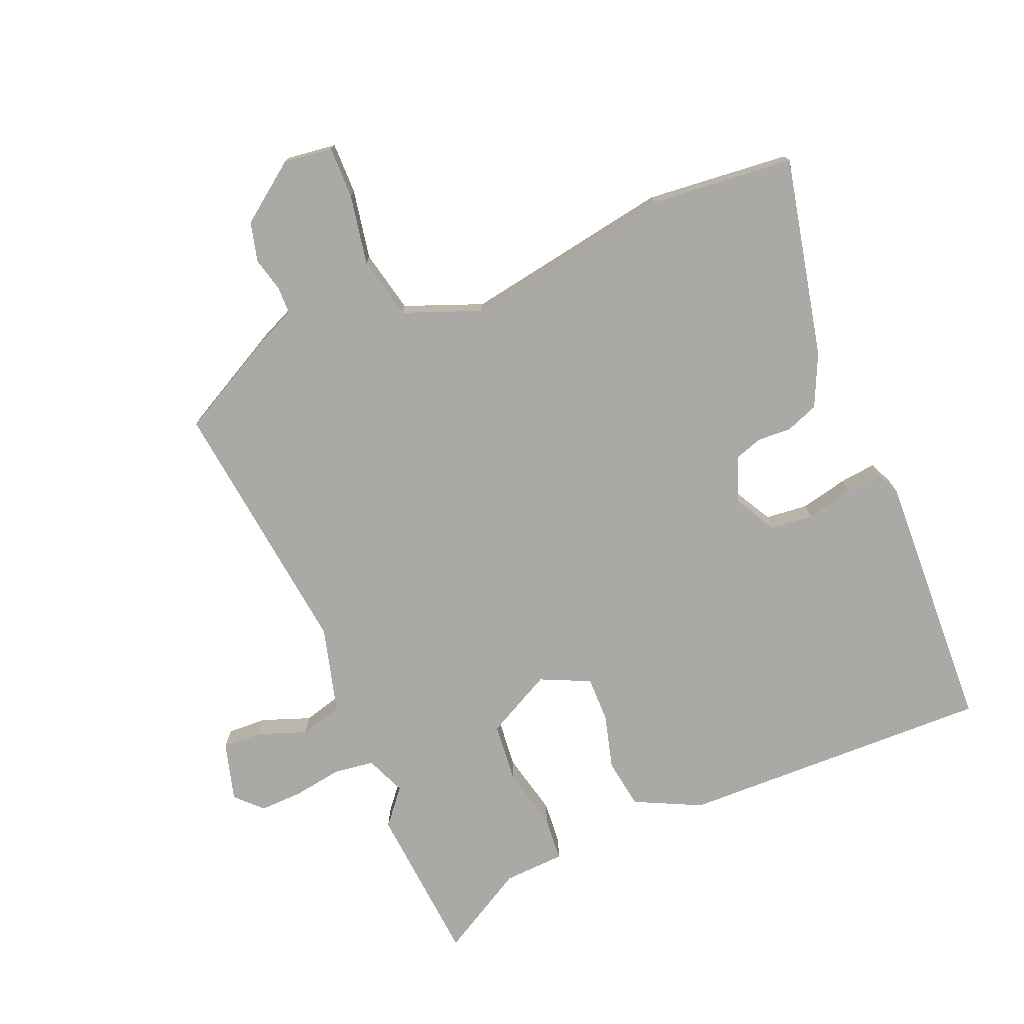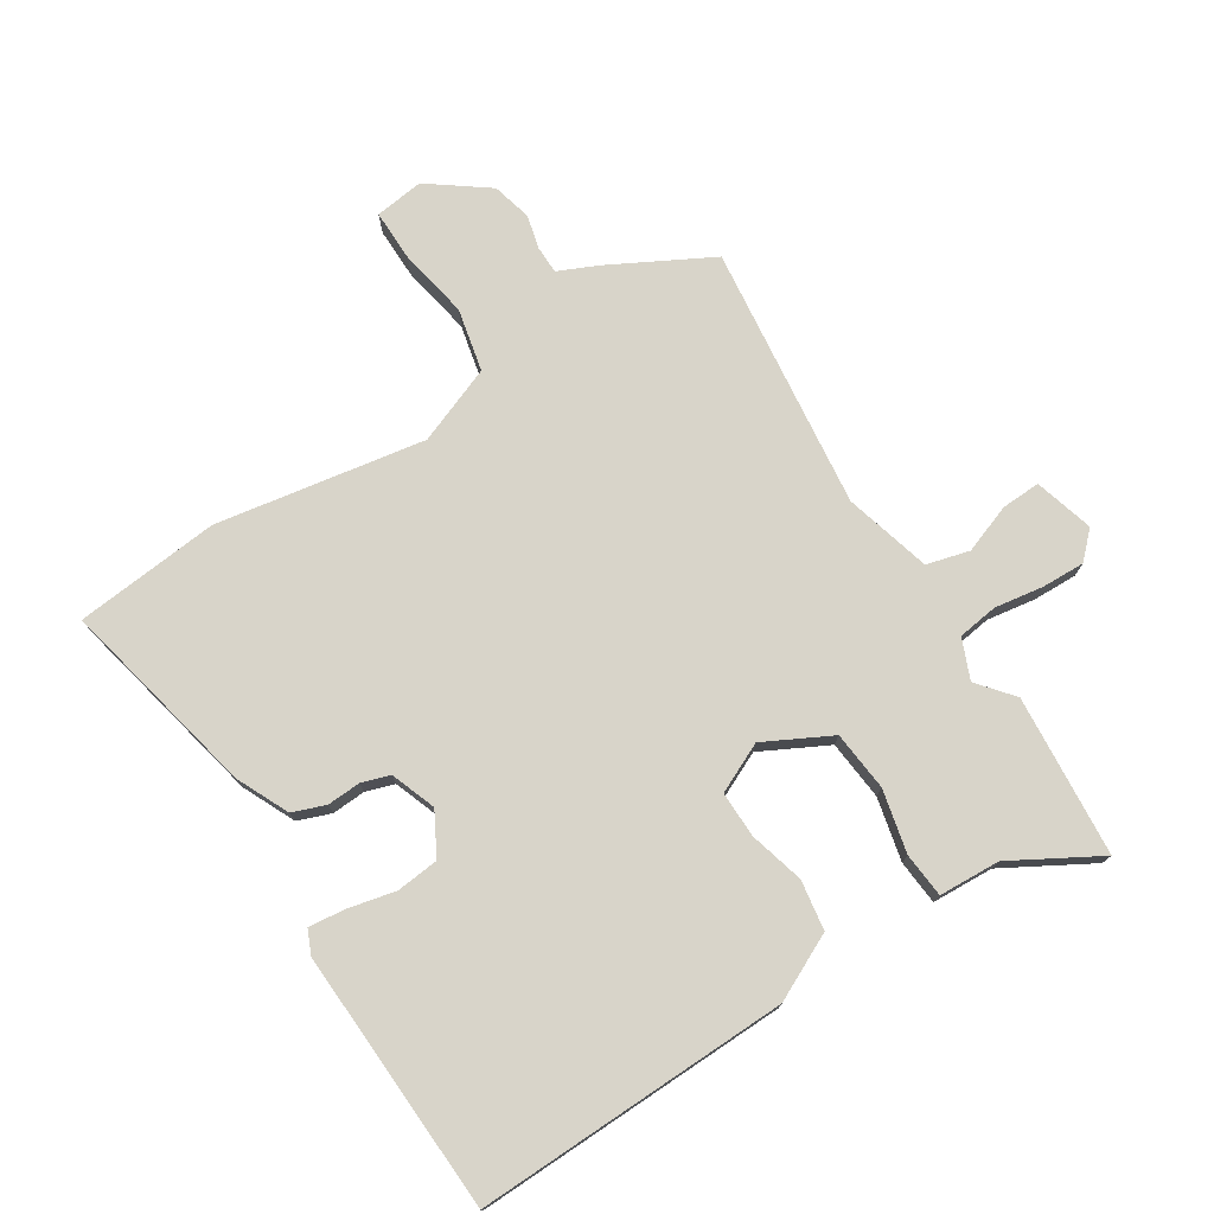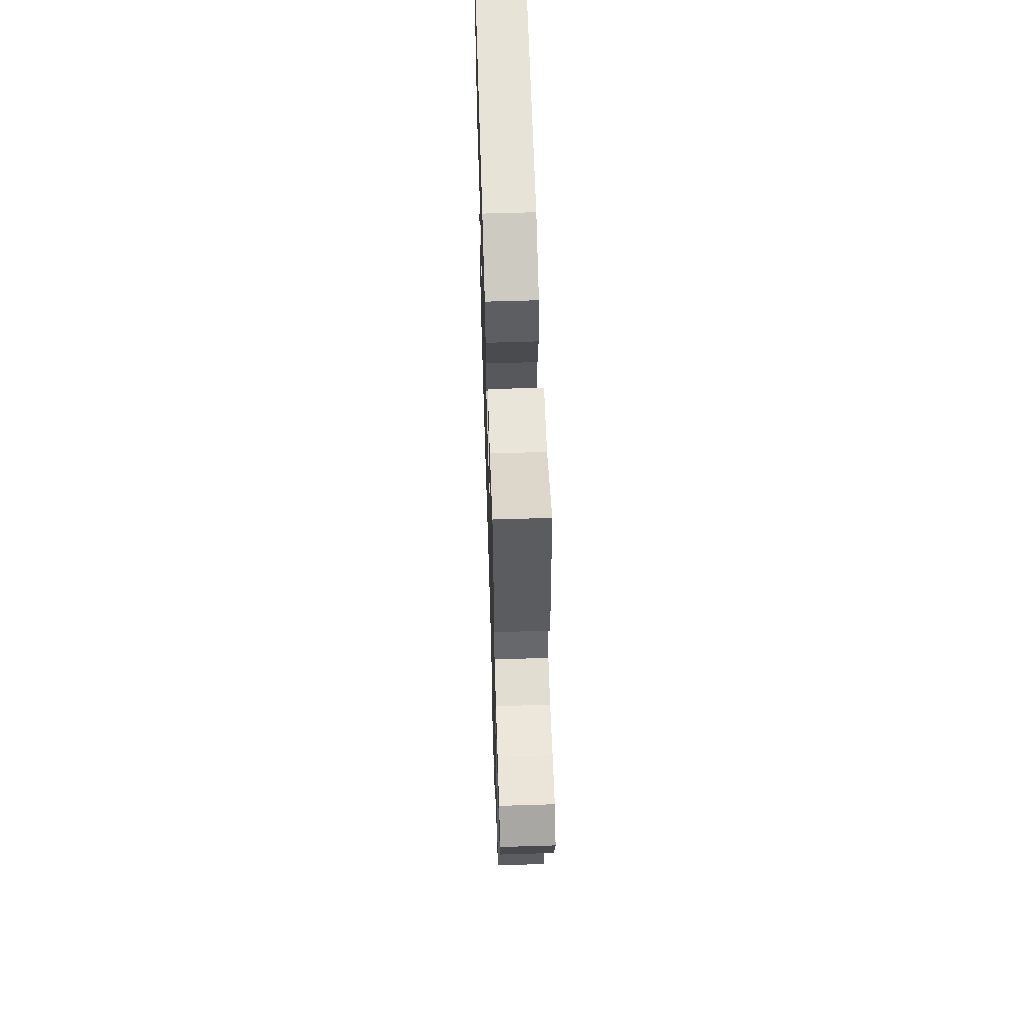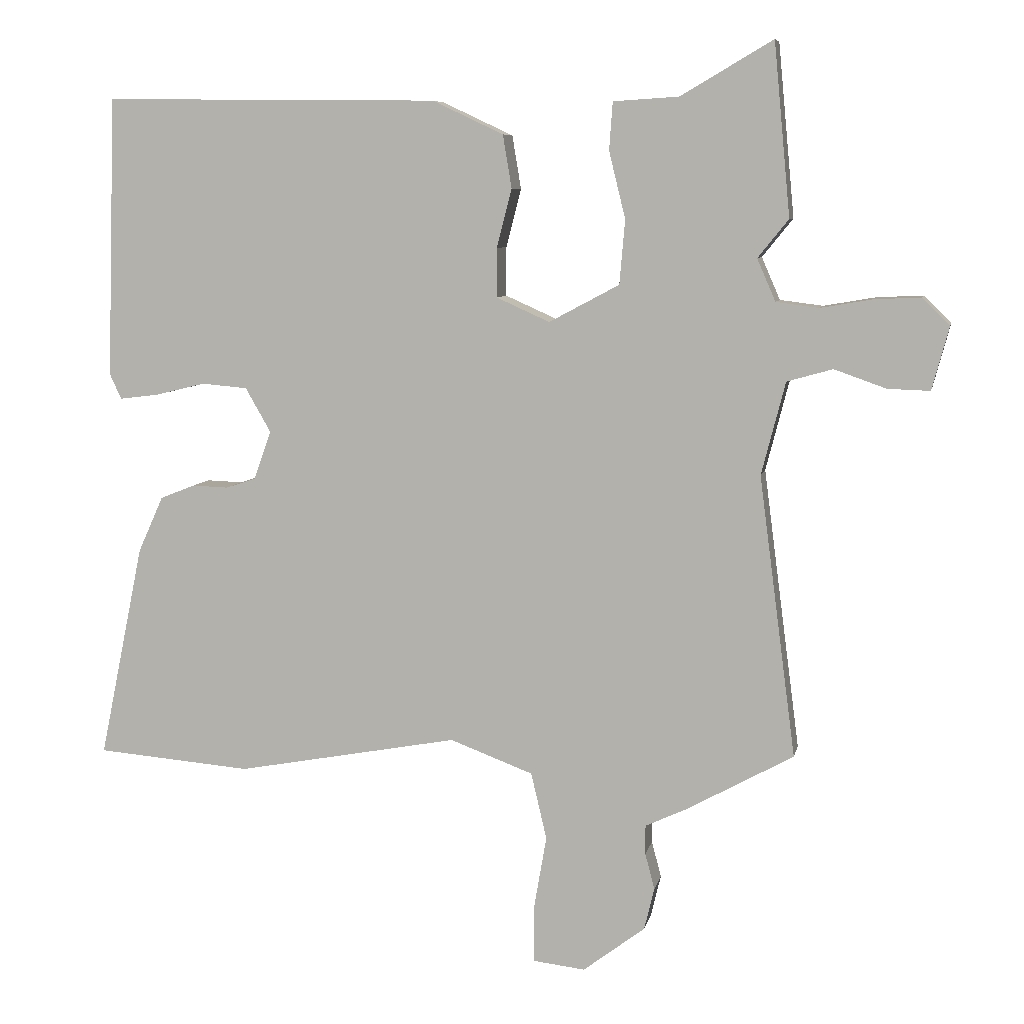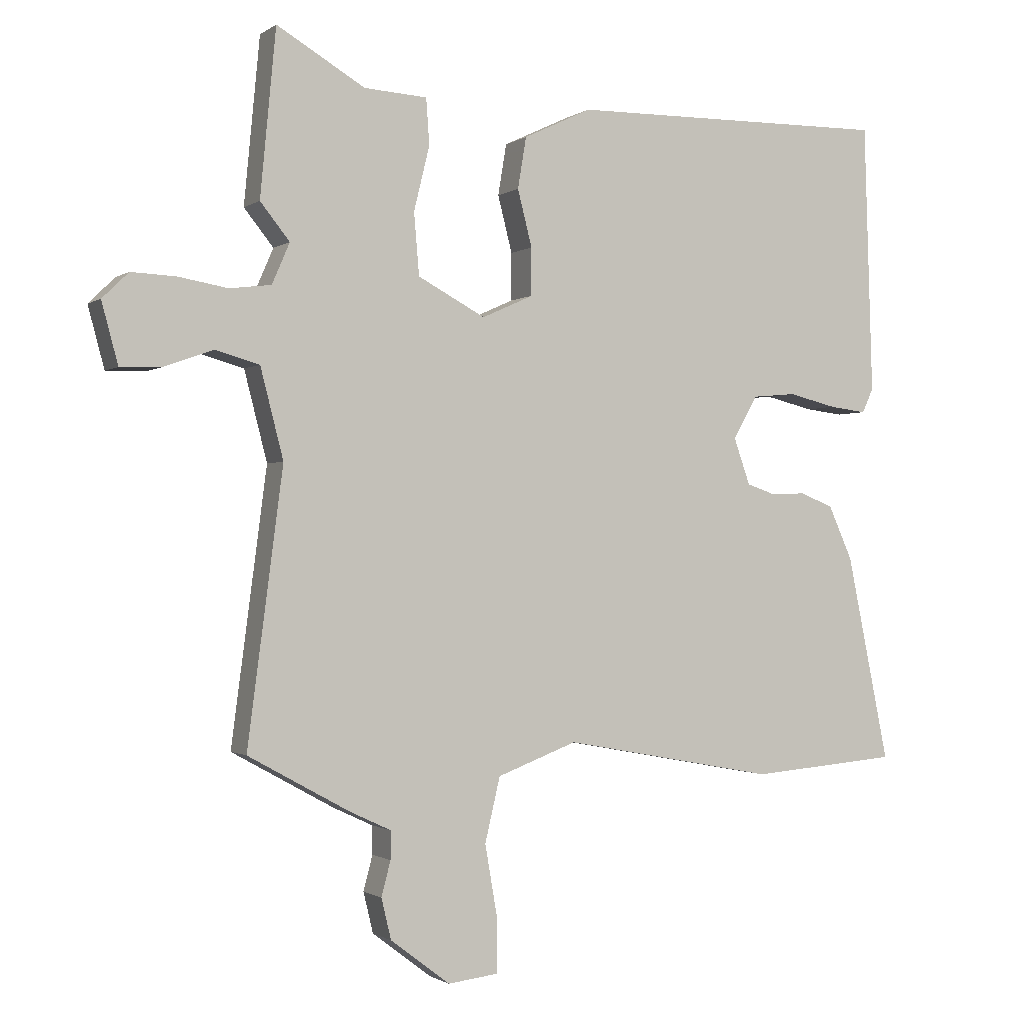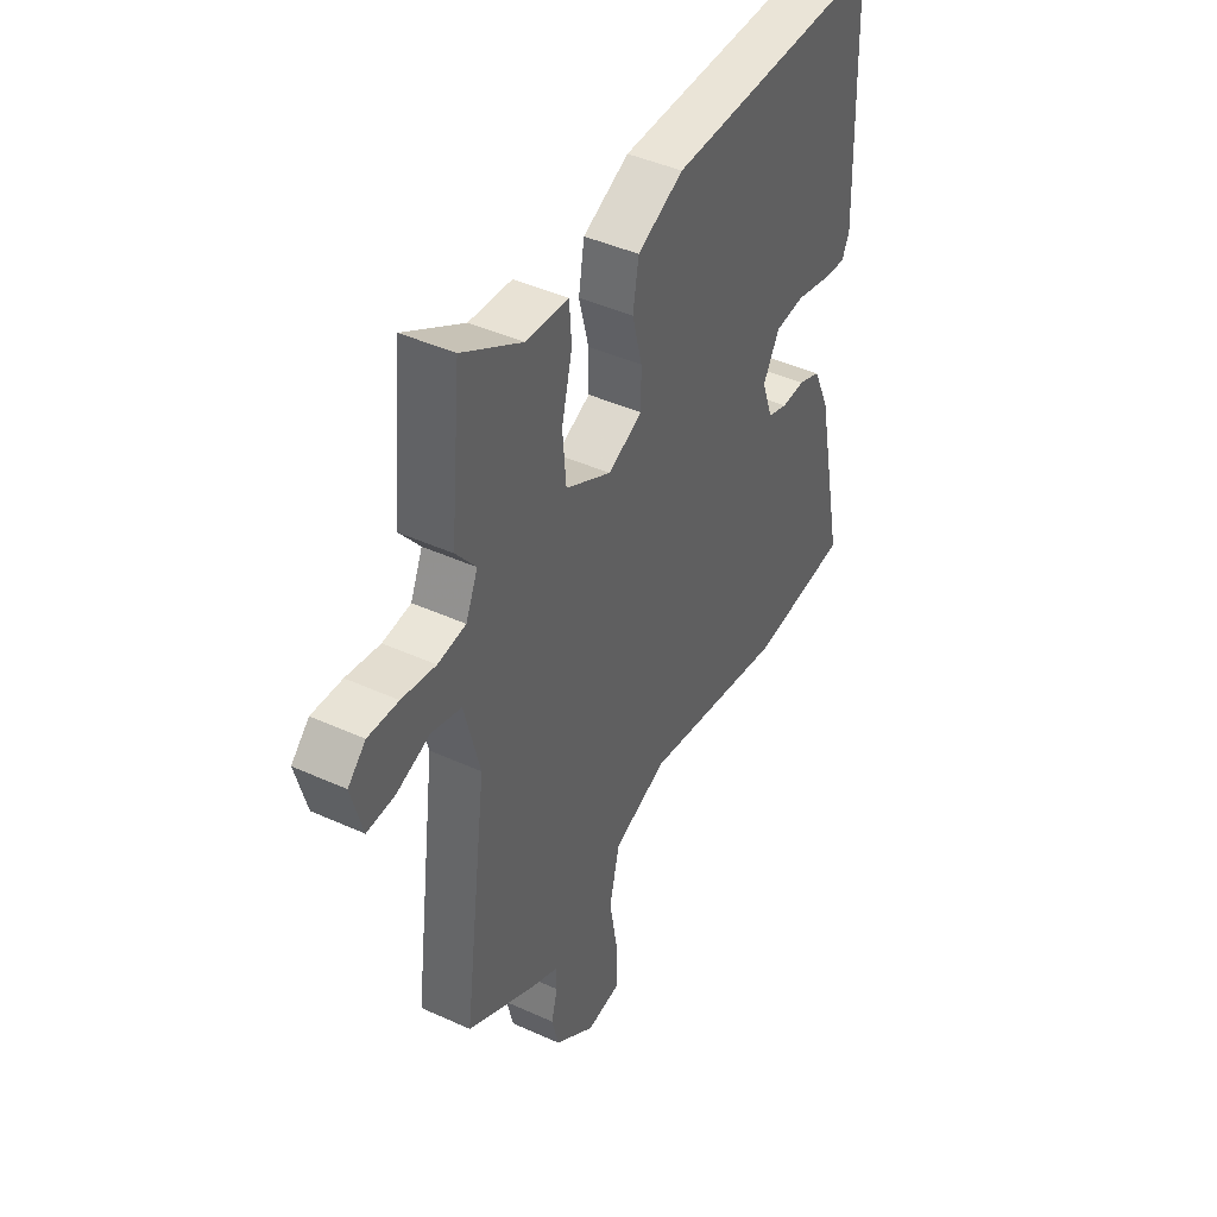
<metadata>
{"format":"obj","ext":"obj","renderer":"f3d","projection":"perspective","resolution":1024,"background":"white","views":[{"elev":-75.4,"azim":-158.0,"up":"+Y"},{"elev":75.7,"azim":-33.2,"up":"+Y"},{"elev":61.3,"azim":88.2,"up":"+Z"},{"elev":7.4,"azim":11.4,"up":"+Z"},{"elev":-1.1,"azim":154.9,"up":"+Z"},{"elev":43.3,"azim":118.3,"up":"+Z"}]}
</metadata>
<code>
v -0.495 0.07 0.499
v -0.003 0.07 0.493
v 0.101 0.07 0.444
v 0.114 0.07 0.366
v 0.092 0.07 0.28
v 0.092 0.07 0.208
v 0.17 0.07 0.173
v 0.273 0.07 0.228
v 0.281 0.07 0.322
v 0.257 0.07 0.42
v 0.262 0.07 0.49
v 0.358 0.07 0.496
v 0.493 0.07 0.575
v 0.517 0.07 0.323
v 0.472 0.07 0.267
v 0.499 0.07 0.205
v 0.562 0.07 0.197
v 0.638 0.07 0.21
v 0.706 0.07 0.213
v 0.746 0.07 0.174
v 0.721 0.07 0.081
v 0.659 0.07 0.083
v 0.583 0.07 0.11
v 0.516 0.07 0.091
v 0.481 0.07 -0.045
v 0.535 0.07 -0.458
v 0.379 0.07 -0.544
v 0.317 0.07 -0.573
v 0.317 0.07 -0.616
v 0.331 0.07 -0.669
v 0.316 0.07 -0.731
v 0.225 0.07 -0.8
v 0.148 0.07 -0.791
v 0.148 0.07 -0.71
v 0.167 0.07 -0.6
v 0.144 0.07 -0.502
v 0.022 0.07 -0.456
v -0.304 0.07 -0.516
v -0.531 0.07 -0.497
v -0.466 0.07 -0.182
v -0.429 0.07 -0.1
v -0.378 0.07 -0.08
v -0.325 0.07 -0.082
v -0.281 0.07 -0.067
v -0.256 0.07 0.004
v -0.293 0.07 0.069
v -0.36 0.07 0.075
v -0.434 0.07 0.057
v -0.491 0.07 0.05
v -0.508 0.07 0.087
v -0.495 0 0.499
v -0.003 0 0.493
v 0.101 0 0.444
v 0.114 0 0.366
v 0.092 0 0.28
v 0.092 0 0.208
v 0.17 0 0.173
v 0.273 0 0.228
v 0.281 0 0.322
v 0.257 0 0.42
v 0.262 0 0.49
v 0.358 0 0.496
v 0.493 0 0.575
v 0.517 0 0.323
v 0.472 0 0.267
v 0.499 0 0.205
v 0.562 0 0.197
v 0.638 0 0.21
v 0.706 0 0.213
v 0.746 0 0.174
v 0.721 0 0.081
v 0.659 0 0.083
v 0.583 0 0.11
v 0.516 0 0.091
v 0.481 0 -0.045
v 0.535 0 -0.458
v 0.379 0 -0.544
v 0.317 0 -0.573
v 0.317 0 -0.616
v 0.331 0 -0.669
v 0.316 0 -0.731
v 0.225 0 -0.8
v 0.148 0 -0.791
v 0.148 0 -0.71
v 0.167 0 -0.6
v 0.144 0 -0.502
v 0.022 0 -0.456
v -0.304 0 -0.516
v -0.531 0 -0.497
v -0.466 0 -0.182
v -0.429 0 -0.1
v -0.378 0 -0.08
v -0.325 0 -0.082
v -0.281 0 -0.067
v -0.256 0 0.004
v -0.293 0 0.069
v -0.36 0 0.075
v -0.434 0 0.057
v -0.491 0 0.05
v -0.508 0 0.087
f 3 4 5
f 2 3 5
f 1 2 5
f 50 1 5
f 49 50 5
f 48 49 5
f 47 48 5
f 46 47 5 6
f 45 46 6 7
f 44 45 7
f 41 42 43
f 40 41 43
f 39 40 43
f 38 39 43
f 37 38 43
f 36 37 43 44
f 33 34 35
f 32 33 35
f 31 32 35
f 30 31 35
f 29 30 35
f 28 29 35 36
f 36 44 7
f 28 36 7
f 27 28 7
f 26 27 7
f 25 26 7
f 21 22 23
f 20 21 23
f 19 20 23
f 18 19 23
f 17 18 23
f 16 17 23 24
f 25 7 8
f 24 25 8
f 16 24 8
f 15 16 8
f 15 8 9
f 14 15 9
f 13 14 9
f 12 13 9
f 9 10 11 12
f 55 54 53
f 55 53 52
f 55 52 51
f 55 51 100
f 55 100 99
f 55 99 98
f 55 98 97
f 56 55 97 96
f 57 56 96 95
f 57 95 94
f 93 92 91
f 93 91 90
f 93 90 89
f 93 89 88
f 93 88 87
f 94 93 87 86
f 85 84 83
f 85 83 82
f 85 82 81
f 85 81 80
f 85 80 79
f 86 85 79 78
f 57 94 86
f 57 86 78
f 57 78 77
f 57 77 76
f 57 76 75
f 73 72 71
f 73 71 70
f 73 70 69
f 73 69 68
f 73 68 67
f 74 73 67 66
f 58 57 75
f 58 75 74
f 58 74 66
f 58 66 65
f 59 58 65
f 59 65 64
f 59 64 63
f 59 63 62
f 62 61 60 59
f 1 51 52 2
f 2 52 53 3
f 3 53 54 4
f 4 54 55 5
f 5 55 56 6
f 6 56 57 7
f 7 57 58 8
f 8 58 59 9
f 9 59 60 10
f 10 60 61 11
f 11 61 62 12
f 12 62 63 13
f 13 63 64 14
f 14 64 65 15
f 15 65 66 16
f 16 66 67 17
f 17 67 68 18
f 18 68 69 19
f 19 69 70 20
f 20 70 71 21
f 21 71 72 22
f 22 72 73 23
f 23 73 74 24
f 24 74 75 25
f 25 75 76 26
f 26 76 77 27
f 27 77 78 28
f 28 78 79 29
f 29 79 80 30
f 30 80 81 31
f 31 81 82 32
f 32 82 83 33
f 33 83 84 34
f 34 84 85 35
f 35 85 86 36
f 36 86 87 37
f 37 87 88 38
f 38 88 89 39
f 39 89 90 40
f 40 90 91 41
f 41 91 92 42
f 42 92 93 43
f 43 93 94 44
f 44 94 95 45
f 45 95 96 46
f 46 96 97 47
f 47 97 98 48
f 48 98 99 49
f 49 99 100 50
f 50 100 51 1

</code>
